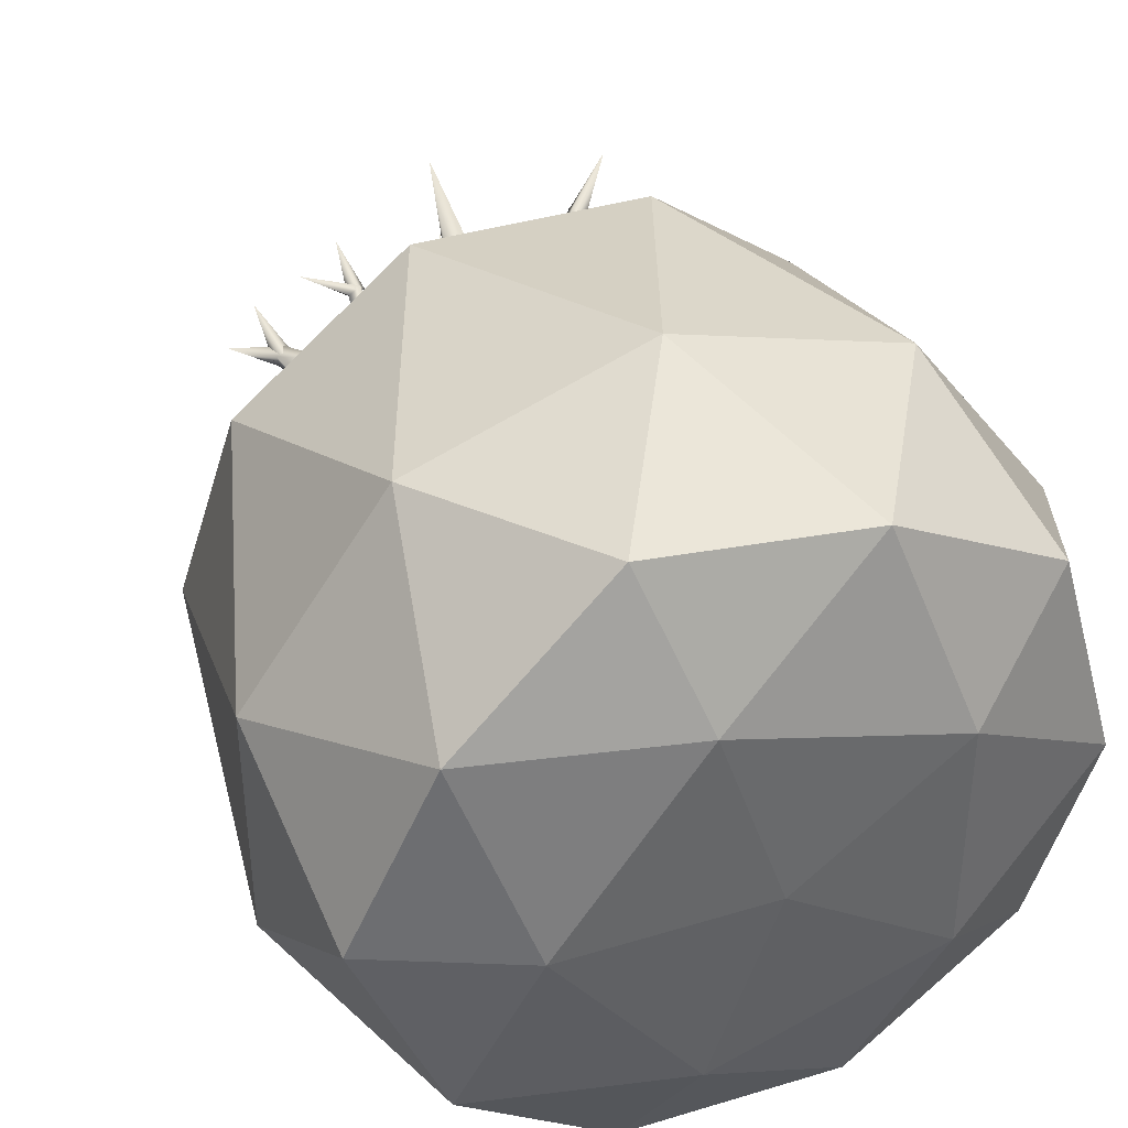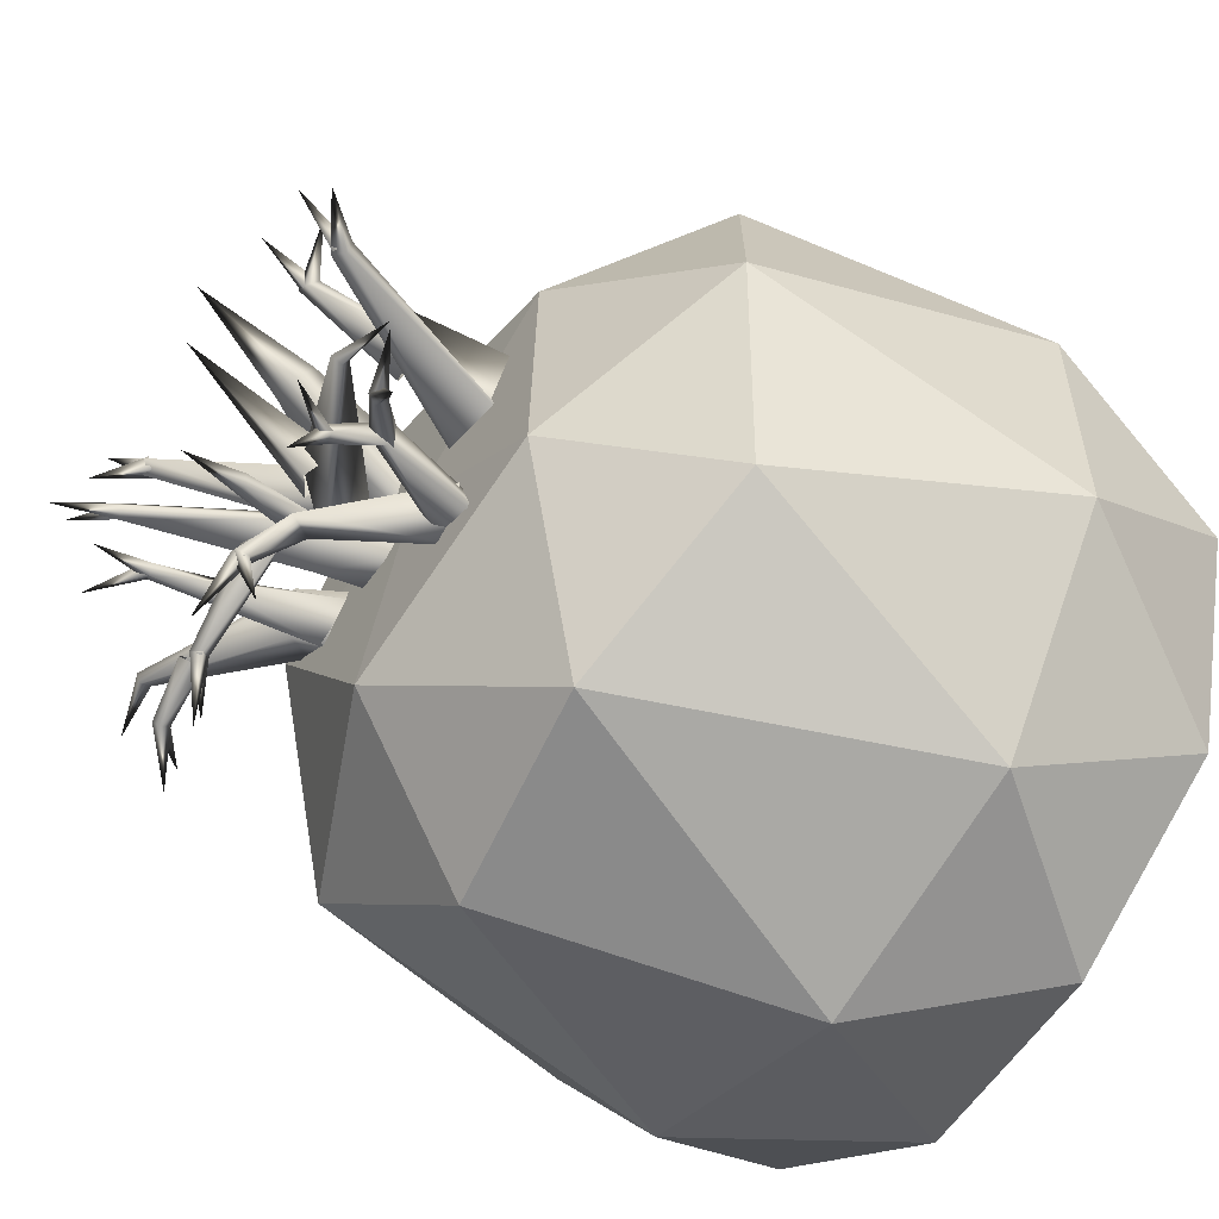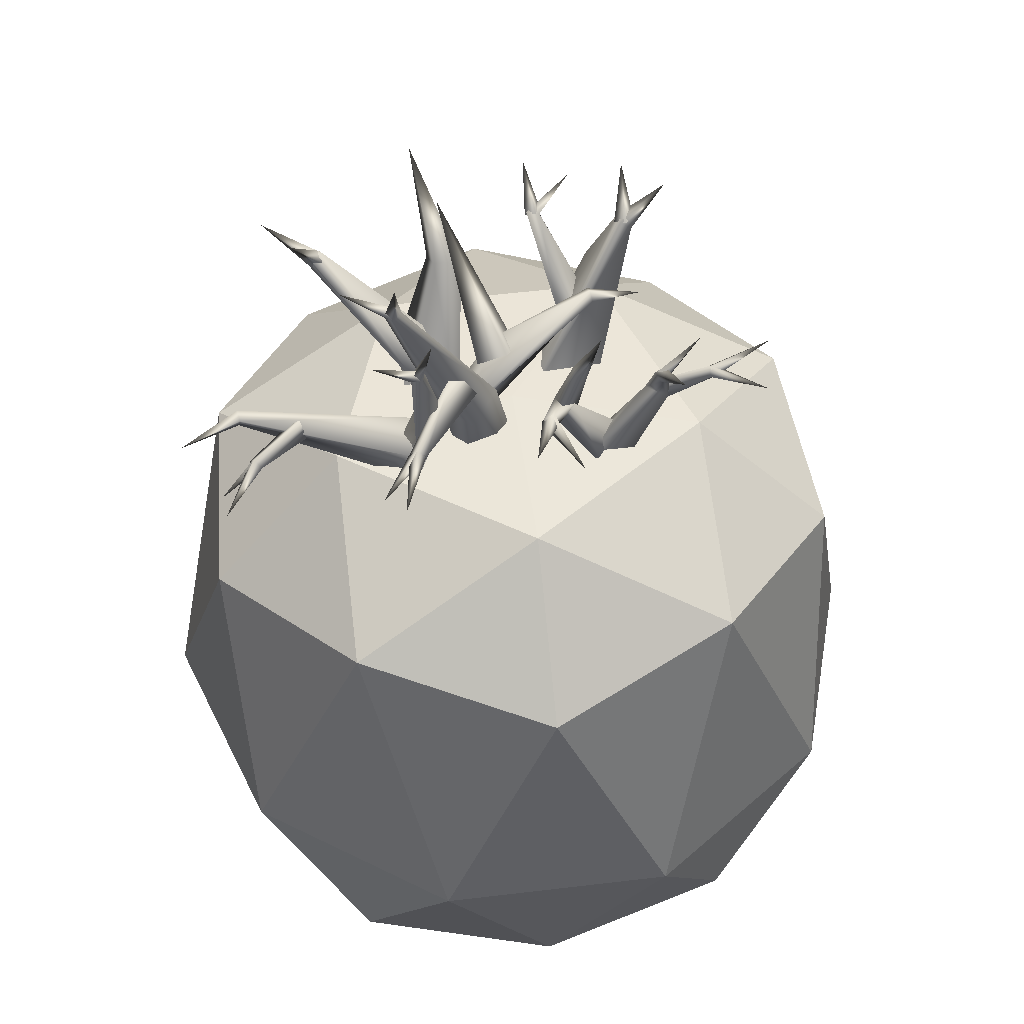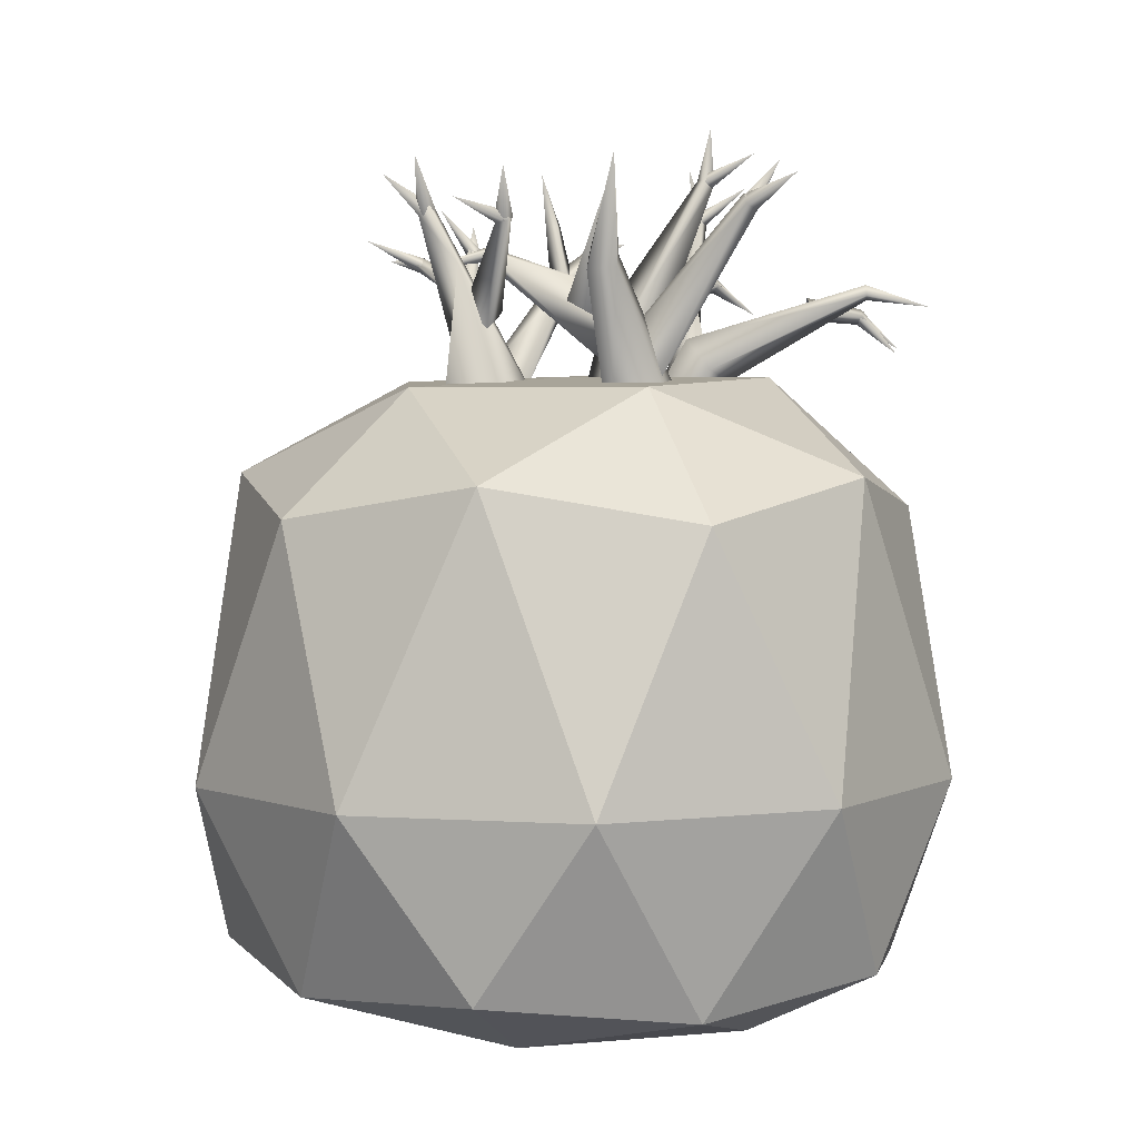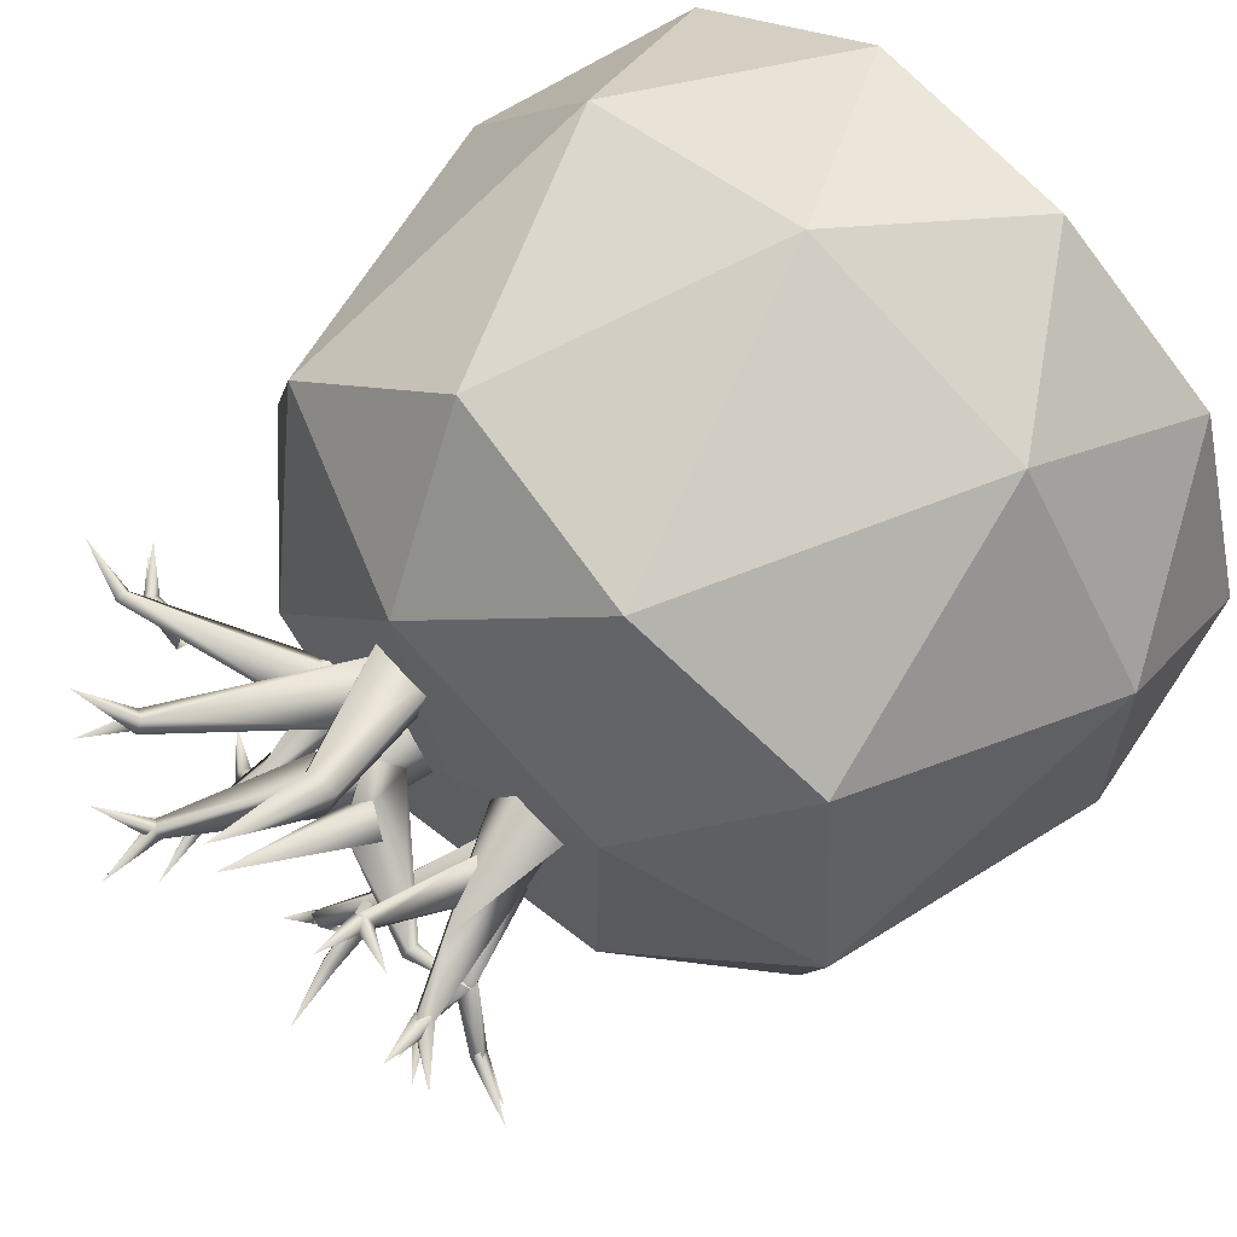
<metadata>
{"format":"obj","ext":"obj","renderer":"f3d","projection":"perspective","resolution":1024,"background":"white","views":[{"elev":40.4,"azim":-23.0,"up":"+Z"},{"elev":-56.0,"azim":-124.9,"up":"+Z"},{"elev":49.6,"azim":154.3,"up":"+Y"},{"elev":4.0,"azim":-3.4,"up":"+Y"},{"elev":65.8,"azim":-135.2,"up":"+Z"}]}
</metadata>
<code>
o tree_tree.002
v -0.3394 1.519 0.161
v -0.1577 1.533 0.216
v -0.06782 1.554 0.0424
v -0.2529 1.532 -0.001132
v -0.2952 1.947 0.1478
v -0.3944 2.07 0.09692
v -0.366 2.093 0.1073
v -0.3561 2.098 0.07075
v -0.3845 2.075 0.06039
v -0.4871 2.177 0.07699
v -0.4871 2.177 0.07699
v -0.4871 2.177 0.07699
v -0.4871 2.177 0.07699
v 0.2628 1.49 0.3115
v 0.3116 1.509 0.1192
v 0.1152 1.524 0.09142
v 0.08064 1.506 0.27
v 0.09419 1.932 0.3378
v 0.1032 1.965 0.2702
v 0.0289 1.957 0.256
v 0.01986 1.923 0.3236
v 0.07555 2.204 0.4765
v 0.07555 2.204 0.4765
v 0.07555 2.204 0.4765
v 0.07555 2.204 0.4765
v -0.1271 1.616 -0.3034
v -0.2147 1.675 -0.232
v -0.1065 1.635 -0.1792
v 0.01946 1.881 -0.3265
v -0.02018 1.942 -0.3377
v 0.008576 1.917 -0.2753
v 0.09673 1.972 -0.4087
v 0.06686 1.979 -0.4164
v 0.07276 2.01 -0.4093
v 0.1026 2.002 -0.4017
v 0.06148 1.953 -0.56
v 0.06148 1.953 -0.56
v 0.06148 1.953 -0.56
v 0.06148 1.953 -0.56
v 0.02514 1.558 -0.07376
v 0.1084 1.566 0.06187
v 0.1857 1.563 -0.07764
v 0.09312 1.821 -0.1022
v 0.1339 1.782 0.001626
v 0.2292 1.748 -0.05584
v 0.1831 1.781 -0.1585
v 0.3346 2.171 -0.0517
v 0.351 2.172 -0.02438
v 0.3768 2.161 -0.0396
v 0.3604 2.16 -0.06692
v 0.3764 2.315 -0.1181
v 0.3764 2.315 -0.1181
v 0.3764 2.315 -0.1181
v 0.3764 2.315 -0.1181
v 0.3215 1.481 -0.03083
v 0.2547 1.499 -0.1659
v 0.1808 1.536 -0.04241
v 0.4225 1.648 -0.08343
v 0.3649 1.725 -0.1373
v 0.3062 1.759 -0.04876
v 0.364 1.679 0.00591
v 0.7661 1.859 0.04156
v 0.7658 1.886 0.02957
v 0.7618 1.898 0.05654
v 0.7621 1.871 0.06853
v 0.9295 1.842 0.04568
v 0.9295 1.842 0.04568
v 0.9295 1.842 0.04568
v 0.9295 1.842 0.04568
v -0.2208 1.782 0.1696
v -0.1814 1.823 0.07867
v -0.2803 1.831 0.1037
v -0.1737 2.047 0.2677
v -0.1616 2.071 0.2435
v -0.1918 2.067 0.2249
v -0.204 2.044 0.249
v -0.3107 2.105 0.2947
v -0.3107 2.105 0.2947
v -0.3107 2.105 0.2947
v -0.3107 2.105 0.2947
v -0.3824 2.069 0.1053
v -0.3497 2.084 0.09239
v -0.368 2.099 0.06236
v -0.4008 2.084 0.07528
v -0.4018 2.214 0.1631
v -0.4018 2.214 0.1631
v -0.4018 2.214 0.1631
v -0.4018 2.214 0.1631
v -0.1838 2.045 0.2668
v -0.1592 2.057 0.2475
v -0.1817 2.069 0.2258
v -0.2063 2.057 0.2451
v -0.1864 2.183 0.317
v -0.1864 2.183 0.317
v -0.1864 2.183 0.317
v -0.1864 2.183 0.317
v 0.2017 1.642 0.2667
v 0.2164 1.666 0.1188
v 0.09626 1.721 0.1943
v 0.447 2.074 0.3019
v 0.4404 2.099 0.2736
v 0.4104 2.113 0.2924
v 0.417 2.088 0.3208
v 0.5309 2.161 0.4107
v 0.5309 2.161 0.4107
v 0.5309 2.161 0.4107
v 0.5309 2.161 0.4107
v 0.4455 2.078 0.2884
v 0.4173 2.093 0.2753
v 0.412 2.109 0.306
v 0.4402 2.093 0.319
v 0.5092 2.202 0.255
v 0.5092 2.202 0.255
v 0.5092 2.202 0.255
v 0.5092 2.202 0.255
v -0.2008 1.591 -0.2966
v -0.181 1.635 -0.1911
v -0.1013 1.648 -0.2749
v -0.2774 1.88 -0.3676
v -0.2934 1.882 -0.3035
v -0.2369 1.886 -0.3159
v -0.2604 1.994 -0.402
v -0.2555 2.012 -0.3799
v -0.2271 2.006 -0.3815
v -0.232 1.988 -0.4036
v -0.2397 2.076 -0.5106
v -0.2397 2.076 -0.5106
v -0.2397 2.076 -0.5106
v -0.2397 2.076 -0.5106
v -0.03429 1.904 -0.3221
v 0.006602 1.92 -0.2751
v 0.02846 1.91 -0.3339
v -0.03653 2.058 -0.3663
v -0.04763 2.065 -0.3372
v -0.01821 2.071 -0.3275
v -0.00711 2.065 -0.3566
v -0.05529 2.212 -0.3984
v -0.05529 2.212 -0.3984
v -0.05529 2.212 -0.3984
v -0.05529 2.212 -0.3984
v -0.2681 1.859 -0.354
v -0.2921 1.873 -0.3015
v -0.2506 1.907 -0.3237
v -0.389 1.945 -0.411
v -0.3963 1.966 -0.3924
v -0.3758 1.983 -0.4037
v -0.3686 1.962 -0.4223
v -0.4738 1.982 -0.539
v -0.4738 1.982 -0.539
v -0.4738 1.982 -0.539
v -0.4738 1.982 -0.539
v 0.08809 1.969 -0.4133
v 0.06703 1.991 -0.4228
v 0.08139 2.013 -0.4047
v 0.1024 1.991 -0.3952
v 0.1857 2.032 -0.5386
v 0.1857 2.032 -0.5386
v 0.1857 2.032 -0.5386
v 0.1857 2.032 -0.5386
v -0.2586 1.988 -0.3958
v -0.2489 2 -0.373
v -0.2289 2.012 -0.3877
v -0.2386 2 -0.4105
v -0.3309 2.116 -0.4157
v -0.3309 2.116 -0.4157
v -0.3309 2.116 -0.4157
v -0.3309 2.116 -0.4157
v -0.3907 1.946 -0.4086
v -0.3855 1.964 -0.3871
v -0.3742 1.983 -0.4061
v -0.3794 1.964 -0.4276
v -0.5342 2.033 -0.4302
v -0.5342 2.033 -0.4302
v -0.5342 2.033 -0.4302
v -0.5342 2.033 -0.4302
v 0.08355 1.704 -0.04526
v 0.157 1.732 0.0289
v 0.1678 1.766 -0.09284
v 0.05884 1.903 0.002454
v -0.219 1.957 -0.02489
v -0.2177 1.984 -0.01071
v -0.214 1.998 -0.03763
v -0.2154 1.971 -0.05181
v -0.3595 1.944 -0.0494
v -0.3595 1.944 -0.0494
v -0.3595 1.944 -0.0494
v -0.3595 1.944 -0.0494
v 0.229 1.845 -0.07352
v 0.1648 1.868 -0.1333
v 0.2059 1.932 -0.08278
v 0.4022 1.887 -0.2939
v 0.3938 1.908 -0.3145
v 0.4098 1.929 -0.2996
v 0.4182 1.908 -0.279
v 0.5232 1.829 -0.3383
v 0.5232 1.829 -0.3383
v 0.5232 1.829 -0.3383
v 0.5232 1.829 -0.3383
v 0.05861 1.818 0.027
v 0.1135 1.859 -0.02892
v 0.04502 1.899 -0.06701
v -0.009838 1.859 -0.01109
v 0.0925 2.194 0.2615
v 0.0925 2.194 0.2615
v 0.0925 2.194 0.2615
v 0.0925 2.194 0.2615
v 0.3653 2.147 -0.04133
v 0.3647 2.166 -0.06569
v 0.3461 2.185 -0.04997
v 0.3467 2.166 -0.02561
v 0.4763 2.238 0.00866
v 0.4763 2.238 0.00866
v 0.4763 2.238 0.00866
v 0.4763 2.238 0.00866
v 0.4018 1.888 -0.291
v 0.3886 1.908 -0.3094
v 0.4102 1.928 -0.3025
v 0.4234 1.908 -0.2841
v 0.493 1.856 -0.4169
v 0.493 1.856 -0.4169
v 0.493 1.856 -0.4169
v 0.493 1.856 -0.4169
v 0.2564 1.658 -0.06443
v 0.3702 1.665 -0.05047
v 0.3055 1.971 -0.2035
v 0.326 1.94 -0.1402
v 0.3427 1.633 -0.1394
v 0.3517 2.07 -0.2124
v 0.3344 2.075 -0.1907
v 0.3568 2.078 -0.1736
v 0.374 2.072 -0.1953
v 0.3335 2.212 -0.2389
v 0.3335 2.212 -0.2389
v 0.3335 2.212 -0.2389
v 0.3335 2.212 -0.2389
v 0.6107 1.808 -0.03286
v 0.6197 1.866 -0.01926
v 0.6319 1.824 0.02101
v 0.7588 1.798 -0.06728
v 0.7563 1.818 -0.0888
v 0.7705 1.838 -0.07176
v 0.773 1.818 -0.05024
v 0.8797 1.736 -0.1334
v 0.8797 1.736 -0.1334
v 0.8797 1.736 -0.1334
v 0.8797 1.736 -0.1334
v 0.3658 2.058 -0.1936
v 0.3531 2.074 -0.213
v 0.3427 2.09 -0.1924
v 0.3553 2.074 -0.173
v 0.4826 2.165 -0.2001
v 0.4826 2.165 -0.2001
v 0.4826 2.165 -0.2001
v 0.4826 2.165 -0.2001
v 0.7514 1.804 -0.07123
v 0.7671 1.818 -0.08856
v 0.7779 1.832 -0.06782
v 0.7622 1.818 -0.05048
v 0.8649 1.72 -0.05664
v 0.8649 1.72 -0.05664
v 0.8649 1.72 -0.05664
v 0.8649 1.72 -0.05664
f 2 5 1
f 6 13 9
f 7 10 6
f 8 11 7
f 9 12 8
f 18 25 21
f 19 22 18
f 20 23 19
f 21 24 20
f 27 30 26
f 32 39 35
f 33 36 32
f 34 37 33
f 35 38 34
f 47 54 50
f 48 51 47
f 49 52 48
f 50 53 49
f 62 69 65
f 63 66 62
f 64 67 63
f 65 68 64
f 73 80 76
f 74 77 73
f 75 78 74
f 76 79 75
f 81 88 84
f 82 85 81
f 83 86 82
f 84 87 83
f 89 96 92
f 90 93 89
f 91 94 90
f 92 95 91
f 100 107 103
f 101 104 100
f 102 105 101
f 103 106 102
f 108 115 111
f 109 112 108
f 110 113 109
f 111 114 110
f 116 119 118
f 122 129 125
f 123 126 122
f 124 127 123
f 125 128 124
f 133 140 136
f 134 137 133
f 135 138 134
f 136 139 135
f 144 151 147
f 145 148 144
f 146 149 145
f 147 150 146
f 152 159 155
f 153 156 152
f 154 157 153
f 155 158 154
f 160 167 163
f 161 164 160
f 162 165 161
f 163 166 162
f 168 175 171
f 169 172 168
f 170 173 169
f 171 174 170
f 178 179 177
f 180 187 183
f 181 184 180
f 182 185 181
f 183 186 182
f 191 198 194
f 192 195 191
f 193 196 192
f 194 197 193
f 199 206 202
f 200 203 199
f 201 204 200
f 202 205 201
f 207 214 210
f 208 211 207
f 209 212 208
f 210 213 209
f 215 222 218
f 216 219 215
f 217 220 216
f 218 221 217
f 225 227 223
f 228 235 231
f 229 232 228
f 230 233 229
f 231 234 230
f 239 246 242
f 240 243 239
f 241 244 240
f 242 245 241
f 247 254 250
f 248 251 247
f 249 252 248
f 250 253 249
f 255 262 258
f 256 259 255
f 257 260 256
f 258 261 257
f 1 5 4
f 3 5 2
f 7 5 3 8
f 5 7 6
f 3 4 9 8
f 17 14 18 21
f 6 10 13
f 7 11 10
f 8 12 11
f 9 13 12
f 18 14 15 19
f 19 15 16 20
f 16 17 21 20
f 28 26 29 31
f 18 22 25
f 19 23 22
f 20 24 23
f 21 25 24
f 27 28 31 30
f 26 30 29
f 31 29 32 35
f 29 30 33 32
f 34 30 31 35
f 30 34 33
f 46 42 40 43
f 32 36 39
f 33 37 36
f 34 38 37
f 35 39 38
f 40 41 44 43
f 41 42 45 44
f 50 46 43 47
f 42 46 45
f 47 43 44 48
f 44 45 49 48
f 45 46 50 49
f 58 55 56 59
f 47 51 54
f 48 52 51
f 49 53 52
f 50 54 53
f 55 58 61
f 56 57 60 59
f 57 55 61 60
f 61 58 62 65
f 62 58 59 63
f 63 59 60 64
f 60 61 65 64
f 76 72 70 73
f 62 66 69
f 63 67 66
f 64 68 67
f 65 69 68
f 73 70 71 74
f 71 72 75 74
f 100 97 98 101
f 76 75 72
f 73 77 80
f 74 78 77
f 75 79 78
f 76 80 79
f 81 85 88
f 82 86 85
f 83 87 86
f 84 88 87
f 89 93 96
f 90 94 93
f 91 95 94
f 92 96 95
f 97 100 103
f 98 99 102 101
f 99 97 103 102
f 116 117 120 119
f 100 104 107
f 101 105 104
f 102 106 105
f 103 107 106
f 108 112 115
f 109 113 112
f 110 114 113
f 111 115 114
f 117 118 121 120
f 122 119 120 123
f 118 119 121
f 122 125 119
f 123 120 121 124
f 121 119 125 124
f 132 130 133 136
f 122 126 129
f 123 127 126
f 124 128 127
f 125 129 128
f 134 130 131 135
f 130 134 133
f 131 132 136 135
f 144 141 142 145
f 133 137 140
f 134 138 137
f 135 139 138
f 136 140 139
f 144 147 141
f 145 142 143 146
f 143 141 147 146
f 178 176 180 183
f 144 148 151
f 145 149 148
f 146 150 149
f 147 151 150
f 152 156 159
f 153 157 156
f 154 158 157
f 155 159 158
f 160 164 167
f 161 165 164
f 162 166 165
f 163 167 166
f 168 172 175
f 169 173 172
f 170 174 173
f 171 175 174
f 4 5 6 9
f 177 179 176
f 176 179 181 180
f 182 179 178 183
f 179 182 181
f 191 188 189 192
f 180 184 187
f 181 185 184
f 182 186 185
f 183 187 186
f 191 194 188
f 192 189 190 193
f 190 188 194 193
f 223 224 226 225
f 191 195 198
f 192 196 195
f 193 197 196
f 194 198 197
f 199 203 206
f 200 204 203
f 201 205 204
f 202 206 205
f 207 211 214
f 208 212 211
f 209 213 212
f 210 214 213
f 215 219 222
f 216 220 219
f 217 221 220
f 218 222 221
f 227 225 228 231
f 224 227 226
f 229 225 226 230
f 229 228 225
f 230 226 227 231
f 238 236 239 242
f 228 232 235
f 229 233 232
f 230 234 233
f 231 235 234
f 240 236 237 241
f 236 240 239
f 237 238 242 241
f 239 243 246
f 240 244 243
f 241 245 244
f 242 246 245
f 247 251 254
f 248 252 251
f 249 253 252
f 250 254 253
f 255 259 262
f 256 260 259
f 257 261 260
f 258 262 261
o Icosphere
v 0.003352 0.002171 -0.001005
v 0.7214 0.1935 0.5267
v -0.2784 0.1988 0.8516
v -0.8964 0.2015 0.000989
v -0.2785 0.1968 -0.8497
v 0.7214 0.1921 -0.5247
v 0.2738 1.317 0.8577
v -0.7265 1.318 0.5328
v -0.7269 1.323 -0.519
v 0.2732 1.326 -0.8441
v 0.8871 1.324 0.007061
v -0.000195 1.66 -0.004692
v -0.1608 0.01737 0.4999
v 0.4267 0.006121 0.3089
v 0.2613 0.1445 0.8099
v 0.8489 0.1393 0.000898
v 0.4268 0.005216 -0.3091
v -0.5238 0.02395 -8.2e-05
v -0.6896 0.1515 0.5009
v -0.1607 0.01618 -0.5
v -0.6896 0.1504 -0.4991
v 0.2613 0.1424 -0.8081
v 0.9478 0.6462 0.3126
v 0.9476 0.6377 -0.3061
v -0.003335 0.6529 1.004
v 0.5845 0.6523 0.8133
v -0.9548 0.6408 0.3126
v -0.5913 0.6483 0.8132
v -0.5918 0.629 -0.8067
v -0.955 0.6335 -0.3062
v 0.5841 0.6309 -0.8067
v -0.003871 0.628 -0.9979
v 0.686 1.416 0.5067
v -0.2652 1.407 0.8156
v -0.8533 1.415 0.006984
v -0.2657 1.423 -0.8021
v 0.6857 1.426 -0.4931
v 0.1584 1.636 0.4904
v 0.5188 1.659 0.00127
v -0.4216 1.633 0.306
v -0.4221 1.648 -0.3042
v 0.1624 1.667 -0.4972
f 263 276 275
f 264 276 278
f 263 275 280
f 263 280 282
f 263 282 279
f 264 278 285
f 265 277 287
f 266 281 289
f 267 283 291
f 268 284 293
f 264 285 288
f 265 287 290
f 266 289 292
f 267 291 294
f 268 293 286
f 269 295 300
f 270 296 302
f 271 297 303
f 272 298 304
f 273 299 301
f 301 304 274
f 301 299 304
f 299 272 304
f 304 303 274
f 304 298 303
f 298 271 303
f 303 302 274
f 303 297 302
f 297 270 302
f 302 300 274
f 302 296 300
f 296 269 300
f 300 301 274
f 300 295 301
f 295 273 301
f 286 299 273
f 286 293 299
f 293 272 299
f 294 298 272
f 294 291 298
f 291 271 298
f 292 297 271
f 292 289 297
f 289 270 297
f 290 296 270
f 290 287 296
f 287 269 296
f 288 295 269
f 288 285 295
f 285 273 295
f 293 294 272
f 293 284 294
f 284 267 294
f 291 292 271
f 291 283 292
f 283 266 292
f 289 290 270
f 289 281 290
f 281 265 290
f 287 288 269
f 287 277 288
f 277 264 288
f 285 286 273
f 285 278 286
f 278 268 286
f 279 284 268
f 279 282 284
f 282 267 284
f 282 283 267
f 282 280 283
f 280 266 283
f 280 281 266
f 280 275 281
f 275 265 281
f 278 279 268
f 278 276 279
f 276 263 279
f 275 277 265
f 275 276 277
f 276 264 277

</code>
